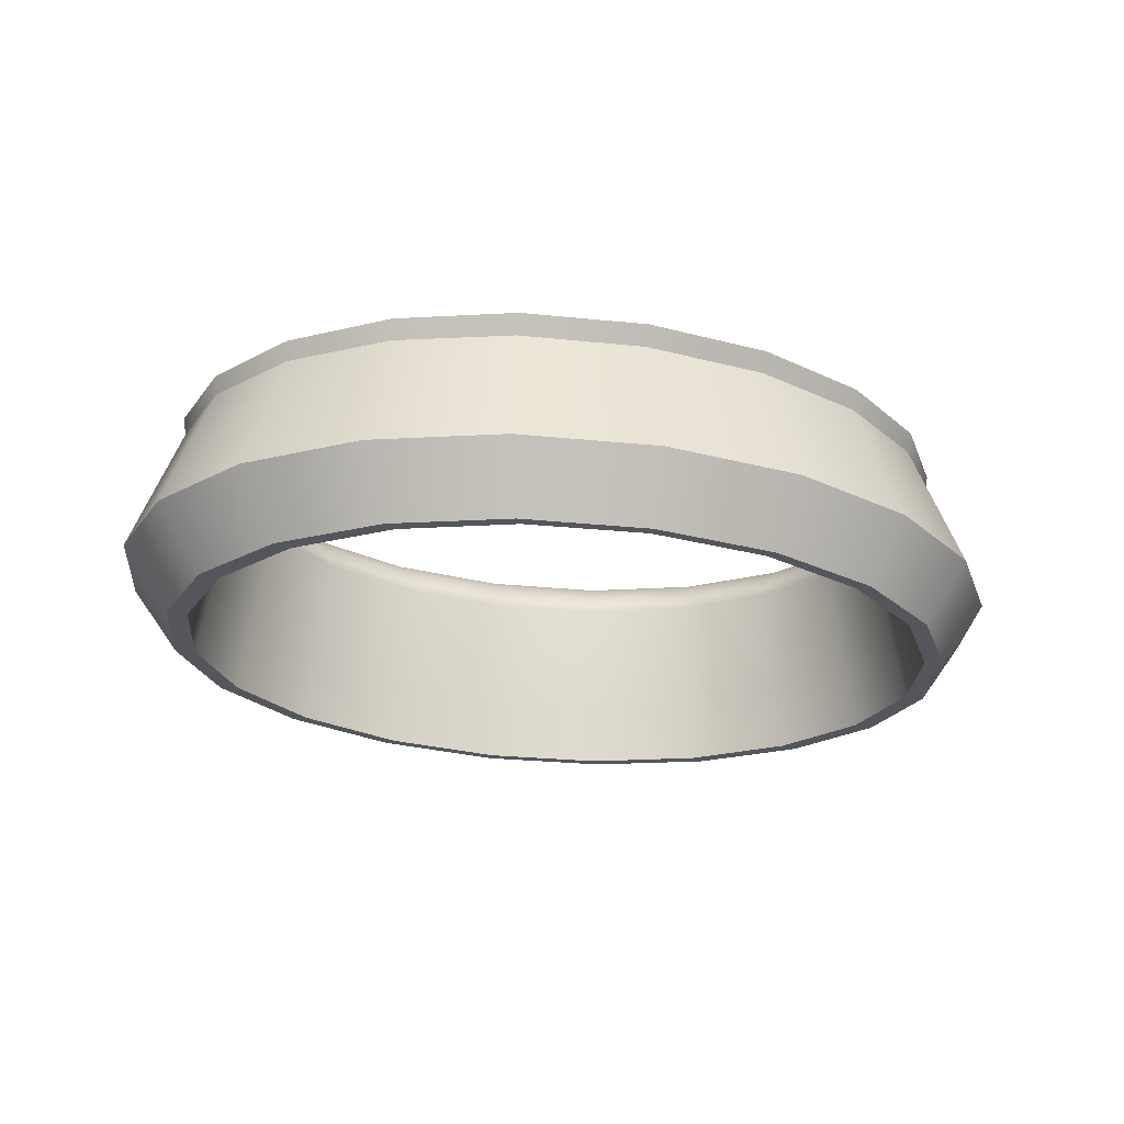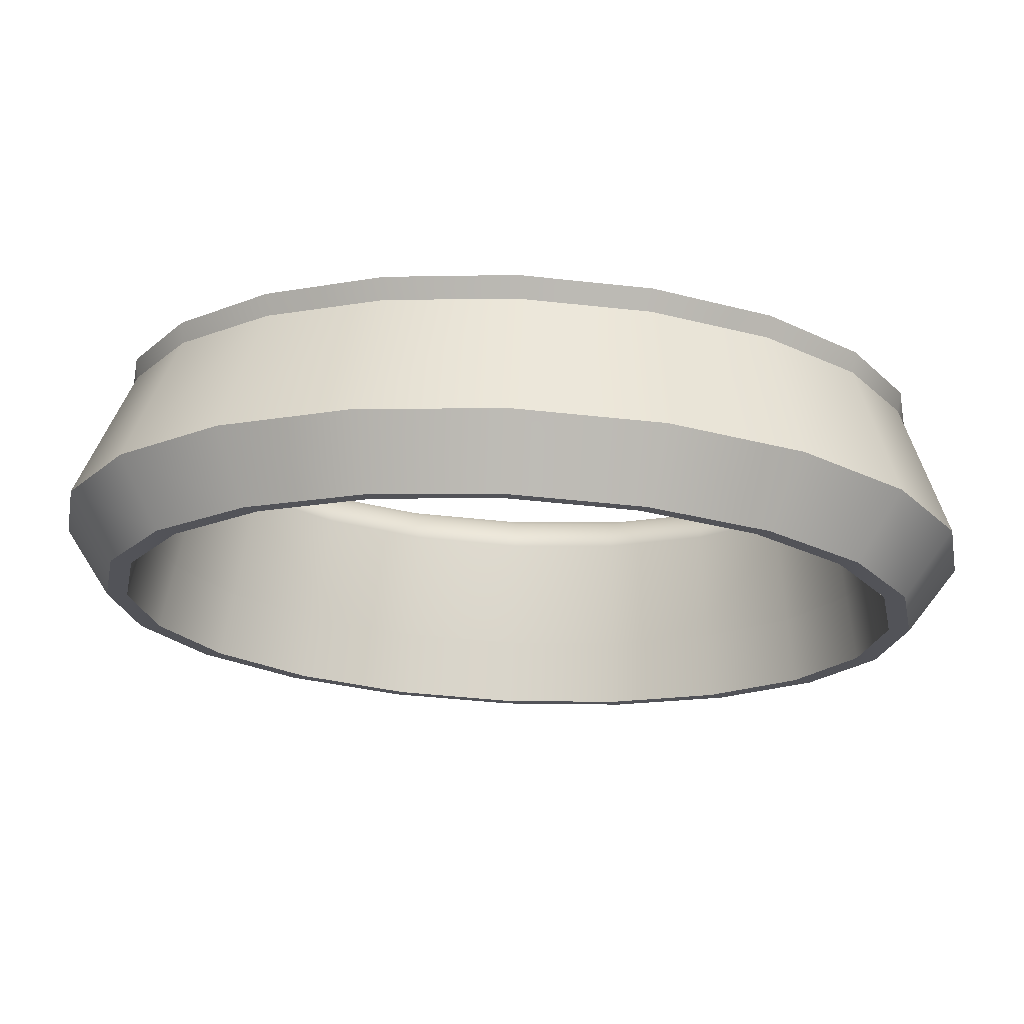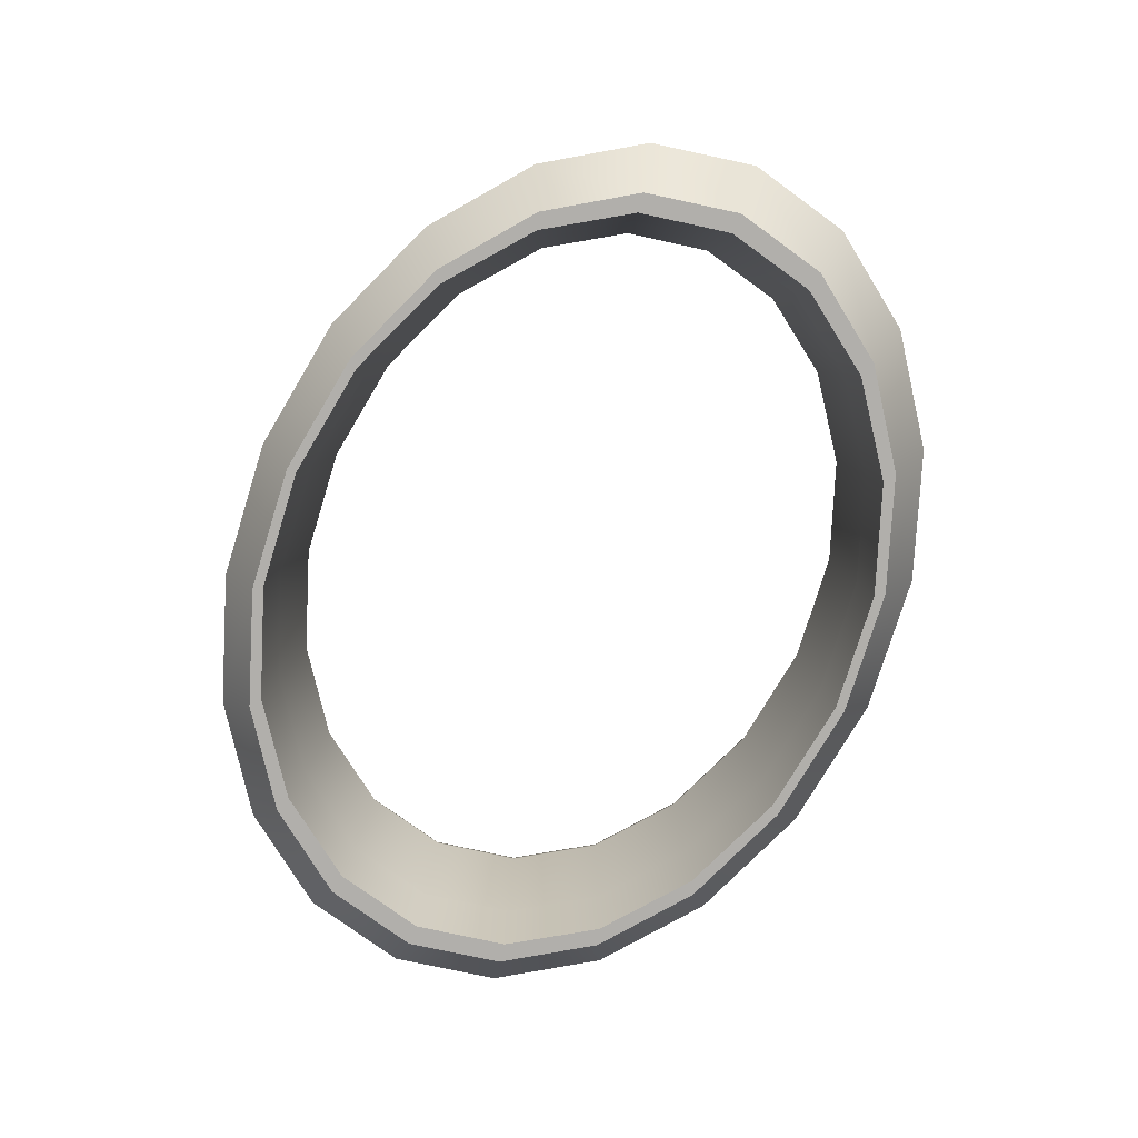
<metadata>
{"format":"obj","ext":"obj","renderer":"f3d","projection":"perspective","resolution":1024,"background":"white","views":[{"elev":-26.2,"azim":164.0,"up":"+Y"},{"elev":67.3,"azim":2.8,"up":"+Z"},{"elev":-78.2,"azim":-114.0,"up":"+Y"}]}
</metadata>
<code>
g default
v 11.43 1.76 -2.774
v 10.22 -0.0119 -2.482
v 9.72 1.76 -5.277
v 8.697 -0.0119 -4.721
v 7.062 1.76 -7.263
v 6.318 -0.0119 -6.498
v 3.713 1.76 -8.538
v 3.322 -0.0119 -7.639
v 0 1.76 -8.978
v 0 -0.0119 -8.032
v -3.713 1.76 -8.538
v -3.322 -0.0119 -7.639
v -7.062 1.76 -7.263
v -6.318 -0.0119 -6.498
v -9.72 1.76 -5.277
v -8.697 -0.0119 -4.721
v -11.43 1.76 -2.774
v -10.22 -0.0119 -2.482
v -12.02 1.76 0
v -10.75 -0.0119 0
v -11.43 1.76 2.774
v -10.22 -0.0119 2.482
v -9.72 1.76 5.277
v -8.697 -0.0119 4.721
v -7.062 1.76 7.263
v -6.318 -0.0119 6.498
v -3.713 1.76 8.538
v -3.322 -0.0119 7.639
v -0 1.76 8.978
v -0 -0.0119 8.032
v 3.713 1.76 8.538
v 3.322 -0.0119 7.639
v 7.062 1.76 7.263
v 6.318 -0.0119 6.498
v 9.72 1.76 5.277
v 8.697 -0.0119 4.721
v 11.43 1.76 2.774
v 10.22 -0.0119 2.482
v 12.02 1.76 0
v 10.75 -0.0119 -0
v 10.15 5.308 -2.393
v 10.22 5.805 -2.482
v 8.637 5.308 -4.552
v 8.697 5.805 -4.721
v 6.275 5.308 -6.265
v 6.318 5.805 -6.498
v 3.299 5.308 -7.365
v 3.322 5.805 -7.639
v -0 5.308 -7.744
v 0 5.805 -8.032
v -3.299 5.308 -7.365
v -3.322 5.805 -7.639
v -6.275 5.308 -6.265
v -6.318 5.805 -6.498
v -8.637 5.308 -4.552
v -8.697 5.805 -4.721
v -10.15 5.308 -2.393
v -10.22 5.805 -2.482
v -10.68 5.308 -0
v -10.75 5.805 0
v -10.15 5.308 2.393
v -10.22 5.805 2.482
v -8.637 5.308 4.552
v -8.697 5.805 4.721
v -6.275 5.308 6.265
v -6.318 5.805 6.498
v -3.299 5.308 7.365
v -3.322 5.805 7.639
v -0 5.308 7.743
v -0 5.805 8.032
v 3.299 5.308 7.365
v 3.322 5.805 7.639
v 6.275 5.308 6.265
v 6.318 5.805 6.498
v 8.637 5.308 4.552
v 8.697 5.805 4.721
v 10.15 5.308 2.393
v 10.22 5.805 2.482
v 10.68 5.308 -0
v 10.75 5.805 -0
v 9.71 5.805 -2.404
v 8.26 5.805 -4.573
v 6.001 5.805 -6.294
v 3.155 5.805 -7.399
v 1e-06 5.805 -7.78
v -3.155 5.805 -7.399
v -6.001 5.805 -6.294
v -8.26 5.805 -4.573
v -9.71 5.805 -2.404
v -10.21 5.805 0
v -9.71 5.805 2.404
v -8.26 5.805 4.573
v -6.001 5.805 6.294
v -3.155 5.805 7.399
v -0 5.805 7.78
v 3.155 5.805 7.399
v 6.001 5.805 6.294
v 8.26 5.805 4.573
v 9.71 5.805 2.404
v 10.21 5.805 -2e-06
v 9.706 -0.0119 -2.403
v 9.424 1.76 -2.333
v 8.257 -0.0119 -4.571
v 8.016 1.76 -4.438
v 5.999 -0.0119 -6.292
v 5.824 1.76 -6.109
v 3.154 -0.0119 -7.396
v 3.062 1.76 -7.181
v 1e-06 -0.0119 -7.777
v 1e-06 1.76 -7.551
v -3.154 -0.0119 -7.396
v -3.062 1.76 -7.181
v -5.999 -0.0119 -6.292
v -5.824 1.76 -6.109
v -8.257 -0.0119 -4.571
v -8.016 1.76 -4.438
v -9.706 -0.0119 -2.403
v -9.424 1.76 -2.333
v -10.21 -0.0119 0
v -9.909 1.76 1e-06
v -9.706 -0.0119 2.403
v -9.424 1.76 2.333
v -8.257 -0.0119 4.571
v -8.016 1.76 4.438
v -5.999 -0.0119 6.292
v -5.824 1.76 6.109
v -3.154 -0.0119 7.396
v -3.062 1.76 7.181
v -0 -0.0119 7.777
v -0 1.76 7.551
v 3.154 -0.0119 7.396
v 3.062 1.76 7.181
v 5.999 -0.0119 6.292
v 5.824 1.76 6.109
v 8.257 -0.0119 4.571
v 8.016 1.76 4.438
v 9.706 -0.0119 2.403
v 9.424 1.76 2.333
v 10.21 -0.0119 -2e-06
v 9.909 1.76 -2e-06
v 9.485 5.655 -2.348
v 9.099 5.259 -2.253
v 8.962 4.773 -2.219
v 9.974 5.656 -2e-06
v 9.568 5.259 -2e-06
v 9.423 4.774 -2e-06
v 8.067 5.655 -4.466
v 7.74 5.259 -4.285
v 7.623 4.773 -4.221
v 5.86 5.654 -6.147
v 5.623 5.258 -5.898
v 5.539 4.773 -5.809
v 3.081 5.653 -7.225
v 2.956 5.258 -6.933
v 2.912 4.772 -6.829
v 1e-06 5.653 -7.597
v 1e-06 5.258 -7.29
v 1e-06 4.773 -7.18
v -3.081 5.653 -7.225
v -2.956 5.258 -6.933
v -2.912 4.773 -6.829
v -5.86 5.654 -6.147
v -5.623 5.258 -5.898
v -5.539 4.773 -5.809
v -8.067 5.655 -4.466
v -7.74 5.259 -4.285
v -7.623 4.773 -4.221
v -9.485 5.655 -2.348
v -9.099 5.259 -2.253
v -8.962 4.774 -2.219
v -9.974 5.656 0
v -9.568 5.259 0
v -9.423 4.774 0
v -9.485 5.655 2.348
v -9.099 5.259 2.253
v -8.962 4.773 2.219
v -8.067 5.655 4.466
v -7.74 5.259 4.285
v -7.623 4.773 4.221
v -5.86 5.654 6.147
v -5.623 5.258 5.898
v -5.539 4.773 5.809
v -3.081 5.653 7.225
v -2.956 5.258 6.933
v -2.912 4.772 6.829
v -0 5.653 7.597
v -1e-06 5.258 7.29
v -1e-06 4.773 7.18
v 3.081 5.653 7.225
v 2.956 5.258 6.933
v 2.912 4.773 6.829
v 5.86 5.654 6.147
v 5.623 5.258 5.898
v 5.539 4.773 5.809
v 8.067 5.655 4.466
v 7.74 5.259 4.285
v 7.623 4.773 4.221
v 9.485 5.655 2.348
v 9.099 5.259 2.253
v 8.962 4.774 2.219
g Colliseum
f 1 2 4 3
f 2 1 39 40
f 3 4 6 5
f 5 6 8 7
f 7 8 10 9
f 9 10 12 11
f 11 12 14 13
f 13 14 16 15
f 15 16 18 17
f 17 18 20 19
f 19 20 22 21
f 21 22 24 23
f 23 24 26 25
f 25 26 28 27
f 27 28 30 29
f 29 30 32 31
f 31 32 34 33
f 33 34 36 35
f 35 36 38 37
f 37 38 40 39
f 41 42 80 79
f 42 41 43 44
f 44 43 45 46
f 46 45 47 48
f 48 47 49 50
f 50 49 51 52
f 52 51 53 54
f 54 53 55 56
f 56 55 57 58
f 58 57 59 60
f 60 59 61 62
f 62 61 63 64
f 64 63 65 66
f 66 65 67 68
f 68 67 69 70
f 70 69 71 72
f 72 71 73 74
f 74 73 75 76
f 76 75 77 78
f 78 77 79 80
f 101 102 104 103
f 102 101 139 140
f 103 104 106 105
f 105 106 108 107
f 107 108 110 109
f 109 110 112 111
f 111 112 114 113
f 113 114 116 115
f 115 116 118 117
f 117 118 120 119
f 119 120 122 121
f 121 122 124 123
f 123 124 126 125
f 125 126 128 127
f 127 128 130 129
f 129 130 132 131
f 131 132 134 133
f 133 134 136 135
f 135 136 138 137
f 137 138 140 139
f 1 3 43 41
f 3 5 45 43
f 5 7 47 45
f 7 9 49 47
f 9 11 51 49
f 11 13 53 51
f 13 15 55 53
f 15 17 57 55
f 17 19 59 57
f 19 21 61 59
f 21 23 63 61
f 23 25 65 63
f 25 27 67 65
f 27 29 69 67
f 29 31 71 69
f 31 33 73 71
f 33 35 75 73
f 35 37 77 75
f 37 39 79 77
f 39 1 41 79
f 42 44 82 81
f 44 46 83 82
f 46 48 84 83
f 48 50 85 84
f 50 52 86 85
f 52 54 87 86
f 54 56 88 87
f 56 58 89 88
f 58 60 90 89
f 60 62 91 90
f 62 64 92 91
f 64 66 93 92
f 66 68 94 93
f 68 70 95 94
f 70 72 96 95
f 72 74 97 96
f 74 76 98 97
f 76 78 99 98
f 78 80 100 99
f 80 42 81 100
f 4 2 101 103
f 6 4 103 105
f 8 6 105 107
f 10 8 107 109
f 12 10 109 111
f 14 12 111 113
f 16 14 113 115
f 18 16 115 117
f 20 18 117 119
f 22 20 119 121
f 24 22 121 123
f 26 24 123 125
f 28 26 125 127
f 30 28 127 129
f 32 30 129 131
f 34 32 131 133
f 36 34 133 135
f 38 36 135 137
f 40 38 137 139
f 2 40 139 101
f 81 141 144 100
f 141 81 82 147
f 147 82 83 150
f 150 83 84 153
f 153 84 85 156
f 156 85 86 159
f 159 86 87 162
f 162 87 88 165
f 165 88 89 168
f 168 89 90 171
f 171 90 91 174
f 174 91 92 177
f 177 92 93 180
f 180 93 94 183
f 183 94 95 186
f 186 95 96 189
f 189 96 97 192
f 192 97 98 195
f 195 98 99 198
f 198 99 100 144
f 104 102 143 149
f 106 104 149 152
f 108 106 152 155
f 110 108 155 158
f 112 110 158 161
f 114 112 161 164
f 116 114 164 167
f 118 116 167 170
f 120 118 170 173
f 122 120 173 176
f 124 122 176 179
f 126 124 179 182
f 128 126 182 185
f 130 128 185 188
f 132 130 188 191
f 134 132 191 194
f 136 134 194 197
f 138 136 197 200
f 140 138 200 146
f 102 140 146 143
f 141 142 145 144
f 142 143 146 145
f 144 145 199 198
f 145 146 200 199
f 143 142 148 149
f 142 141 147 148
f 149 148 151 152
f 148 147 150 151
f 152 151 154 155
f 151 150 153 154
f 155 154 157 158
f 154 153 156 157
f 158 157 160 161
f 157 156 159 160
f 161 160 163 164
f 160 159 162 163
f 164 163 166 167
f 163 162 165 166
f 167 166 169 170
f 166 165 168 169
f 170 169 172 173
f 169 168 171 172
f 173 172 175 176
f 172 171 174 175
f 176 175 178 179
f 175 174 177 178
f 179 178 181 182
f 178 177 180 181
f 182 181 184 185
f 181 180 183 184
f 185 184 187 188
f 184 183 186 187
f 188 187 190 191
f 187 186 189 190
f 191 190 193 194
f 190 189 192 193
f 194 193 196 197
f 193 192 195 196
f 197 196 199 200
f 196 195 198 199
g default
v 11.43 1.76 -2.774
v 10.22 -0.0119 -2.482
v 9.72 1.76 -5.277
v 8.697 -0.0119 -4.721
v 7.062 1.76 -7.263
v 6.318 -0.0119 -6.498
v 3.713 1.76 -8.538
v 3.322 -0.0119 -7.639
v 0 1.76 -8.978
v 0 -0.0119 -8.032
v -3.713 1.76 -8.538
v -3.322 -0.0119 -7.639
v -7.062 1.76 -7.263
v -6.318 -0.0119 -6.498
v -9.72 1.76 -5.277
v -8.697 -0.0119 -4.721
v -11.43 1.76 -2.774
v -10.22 -0.0119 -2.482
v -12.02 1.76 0
v -10.75 -0.0119 0
v -11.43 1.76 2.774
v -10.22 -0.0119 2.482
v -9.72 1.76 5.277
v -8.697 -0.0119 4.721
v -7.062 1.76 7.263
v -6.318 -0.0119 6.498
v -3.713 1.76 8.538
v -3.322 -0.0119 7.639
v -0 1.76 8.978
v -0 -0.0119 8.032
v 3.713 1.76 8.538
v 3.322 -0.0119 7.639
v 7.062 1.76 7.263
v 6.318 -0.0119 6.498
v 9.72 1.76 5.277
v 8.697 -0.0119 4.721
v 11.43 1.76 2.774
v 10.22 -0.0119 2.482
v 12.02 1.76 0
v 10.75 -0.0119 -0
v 10.15 5.308 -2.393
v 10.22 5.805 -2.482
v 8.637 5.308 -4.552
v 8.697 5.805 -4.721
v 6.275 5.308 -6.265
v 6.318 5.805 -6.498
v 3.299 5.308 -7.365
v 3.322 5.805 -7.639
v -0 5.308 -7.744
v 0 5.805 -8.032
v -3.299 5.308 -7.365
v -3.322 5.805 -7.639
v -6.275 5.308 -6.265
v -6.318 5.805 -6.498
v -8.637 5.308 -4.552
v -8.697 5.805 -4.721
v -10.15 5.308 -2.393
v -10.22 5.805 -2.482
v -10.68 5.308 -0
v -10.75 5.805 0
v -10.15 5.308 2.393
v -10.22 5.805 2.482
v -8.637 5.308 4.552
v -8.697 5.805 4.721
v -6.275 5.308 6.265
v -6.318 5.805 6.498
v -3.299 5.308 7.365
v -3.322 5.805 7.639
v -0 5.308 7.743
v -0 5.805 8.032
v 3.299 5.308 7.365
v 3.322 5.805 7.639
v 6.275 5.308 6.265
v 6.318 5.805 6.498
v 8.637 5.308 4.552
v 8.697 5.805 4.721
v 10.15 5.308 2.393
v 10.22 5.805 2.482
v 10.68 5.308 -0
v 10.75 5.805 -0
v 9.71 5.805 -2.404
v 8.26 5.805 -4.573
v 6.001 5.805 -6.294
v 3.155 5.805 -7.399
v 1e-06 5.805 -7.78
v -3.155 5.805 -7.399
v -6.001 5.805 -6.294
v -8.26 5.805 -4.573
v -9.71 5.805 -2.404
v -10.21 5.805 0
v -9.71 5.805 2.404
v -8.26 5.805 4.573
v -6.001 5.805 6.294
v -3.155 5.805 7.399
v -0 5.805 7.78
v 3.155 5.805 7.399
v 6.001 5.805 6.294
v 8.26 5.805 4.573
v 9.71 5.805 2.404
v 10.21 5.805 -2e-06
v 9.706 -0.0119 -2.403
v 9.424 1.76 -2.333
v 8.257 -0.0119 -4.571
v 8.016 1.76 -4.438
v 5.999 -0.0119 -6.292
v 5.824 1.76 -6.109
v 3.154 -0.0119 -7.396
v 3.062 1.76 -7.181
v 1e-06 -0.0119 -7.777
v 1e-06 1.76 -7.551
v -3.154 -0.0119 -7.396
v -3.062 1.76 -7.181
v -5.999 -0.0119 -6.292
v -5.824 1.76 -6.109
v -8.257 -0.0119 -4.571
v -8.016 1.76 -4.438
v -9.706 -0.0119 -2.403
v -9.424 1.76 -2.333
v -10.21 -0.0119 0
v -9.909 1.76 1e-06
v -9.706 -0.0119 2.403
v -9.424 1.76 2.333
v -8.257 -0.0119 4.571
v -8.016 1.76 4.438
v -5.999 -0.0119 6.292
v -5.824 1.76 6.109
v -3.154 -0.0119 7.396
v -3.062 1.76 7.181
v -0 -0.0119 7.777
v -0 1.76 7.551
v 3.154 -0.0119 7.396
v 3.062 1.76 7.181
v 5.999 -0.0119 6.292
v 5.824 1.76 6.109
v 8.257 -0.0119 4.571
v 8.016 1.76 4.438
v 9.706 -0.0119 2.403
v 9.424 1.76 2.333
v 10.21 -0.0119 -2e-06
v 9.909 1.76 -2e-06
v 9.485 5.655 -2.348
v 9.099 5.259 -2.253
v 8.962 4.773 -2.219
v 9.974 5.656 -2e-06
v 9.568 5.259 -2e-06
v 9.423 4.774 -2e-06
v 8.067 5.655 -4.466
v 7.74 5.259 -4.285
v 7.623 4.773 -4.221
v 5.86 5.654 -6.147
v 5.623 5.258 -5.898
v 5.539 4.773 -5.809
v 3.081 5.653 -7.225
v 2.956 5.258 -6.933
v 2.912 4.772 -6.829
v 1e-06 5.653 -7.597
v 1e-06 5.258 -7.29
v 1e-06 4.773 -7.18
v -3.081 5.653 -7.225
v -2.956 5.258 -6.933
v -2.912 4.773 -6.829
v -5.86 5.654 -6.147
v -5.623 5.258 -5.898
v -5.539 4.773 -5.809
v -8.067 5.655 -4.466
v -7.74 5.259 -4.285
v -7.623 4.773 -4.221
v -9.485 5.655 -2.348
v -9.099 5.259 -2.253
v -8.962 4.774 -2.219
v -9.974 5.656 0
v -9.568 5.259 0
v -9.423 4.774 0
v -9.485 5.655 2.348
v -9.099 5.259 2.253
v -8.962 4.773 2.219
v -8.067 5.655 4.466
v -7.74 5.259 4.285
v -7.623 4.773 4.221
v -5.86 5.654 6.147
v -5.623 5.258 5.898
v -5.539 4.773 5.809
v -3.081 5.653 7.225
v -2.956 5.258 6.933
v -2.912 4.772 6.829
v -0 5.653 7.597
v -1e-06 5.258 7.29
v -1e-06 4.773 7.18
v 3.081 5.653 7.225
v 2.956 5.258 6.933
v 2.912 4.773 6.829
v 5.86 5.654 6.147
v 5.623 5.258 5.898
v 5.539 4.773 5.809
v 8.067 5.655 4.466
v 7.74 5.259 4.285
v 7.623 4.773 4.221
v 9.485 5.655 2.348
v 9.099 5.259 2.253
v 8.962 4.774 2.219
g Colliseum
f 201 202 204 203
f 202 201 239 240
f 203 204 206 205
f 205 206 208 207
f 207 208 210 209
f 209 210 212 211
f 211 212 214 213
f 213 214 216 215
f 215 216 218 217
f 217 218 220 219
f 219 220 222 221
f 221 222 224 223
f 223 224 226 225
f 225 226 228 227
f 227 228 230 229
f 229 230 232 231
f 231 232 234 233
f 233 234 236 235
f 235 236 238 237
f 237 238 240 239
f 241 242 280 279
f 242 241 243 244
f 244 243 245 246
f 246 245 247 248
f 248 247 249 250
f 250 249 251 252
f 252 251 253 254
f 254 253 255 256
f 256 255 257 258
f 258 257 259 260
f 260 259 261 262
f 262 261 263 264
f 264 263 265 266
f 266 265 267 268
f 268 267 269 270
f 270 269 271 272
f 272 271 273 274
f 274 273 275 276
f 276 275 277 278
f 278 277 279 280
f 301 302 304 303
f 302 301 339 340
f 303 304 306 305
f 305 306 308 307
f 307 308 310 309
f 309 310 312 311
f 311 312 314 313
f 313 314 316 315
f 315 316 318 317
f 317 318 320 319
f 319 320 322 321
f 321 322 324 323
f 323 324 326 325
f 325 326 328 327
f 327 328 330 329
f 329 330 332 331
f 331 332 334 333
f 333 334 336 335
f 335 336 338 337
f 337 338 340 339
f 201 203 243 241
f 203 205 245 243
f 205 207 247 245
f 207 209 249 247
f 209 211 251 249
f 211 213 253 251
f 213 215 255 253
f 215 217 257 255
f 217 219 259 257
f 219 221 261 259
f 221 223 263 261
f 223 225 265 263
f 225 227 267 265
f 227 229 269 267
f 229 231 271 269
f 231 233 273 271
f 233 235 275 273
f 235 237 277 275
f 237 239 279 277
f 239 201 241 279
f 242 244 282 281
f 244 246 283 282
f 246 248 284 283
f 248 250 285 284
f 250 252 286 285
f 252 254 287 286
f 254 256 288 287
f 256 258 289 288
f 258 260 290 289
f 260 262 291 290
f 262 264 292 291
f 264 266 293 292
f 266 268 294 293
f 268 270 295 294
f 270 272 296 295
f 272 274 297 296
f 274 276 298 297
f 276 278 299 298
f 278 280 300 299
f 280 242 281 300
f 204 202 301 303
f 206 204 303 305
f 208 206 305 307
f 210 208 307 309
f 212 210 309 311
f 214 212 311 313
f 216 214 313 315
f 218 216 315 317
f 220 218 317 319
f 222 220 319 321
f 224 222 321 323
f 226 224 323 325
f 228 226 325 327
f 230 228 327 329
f 232 230 329 331
f 234 232 331 333
f 236 234 333 335
f 238 236 335 337
f 240 238 337 339
f 202 240 339 301
f 281 341 344 300
f 341 281 282 347
f 347 282 283 350
f 350 283 284 353
f 353 284 285 356
f 356 285 286 359
f 359 286 287 362
f 362 287 288 365
f 365 288 289 368
f 368 289 290 371
f 371 290 291 374
f 374 291 292 377
f 377 292 293 380
f 380 293 294 383
f 383 294 295 386
f 386 295 296 389
f 389 296 297 392
f 392 297 298 395
f 395 298 299 398
f 398 299 300 344
f 304 302 343 349
f 306 304 349 352
f 308 306 352 355
f 310 308 355 358
f 312 310 358 361
f 314 312 361 364
f 316 314 364 367
f 318 316 367 370
f 320 318 370 373
f 322 320 373 376
f 324 322 376 379
f 326 324 379 382
f 328 326 382 385
f 330 328 385 388
f 332 330 388 391
f 334 332 391 394
f 336 334 394 397
f 338 336 397 400
f 340 338 400 346
f 302 340 346 343
f 341 342 345 344
f 342 343 346 345
f 344 345 399 398
f 345 346 400 399
f 343 342 348 349
f 342 341 347 348
f 349 348 351 352
f 348 347 350 351
f 352 351 354 355
f 351 350 353 354
f 355 354 357 358
f 354 353 356 357
f 358 357 360 361
f 357 356 359 360
f 361 360 363 364
f 360 359 362 363
f 364 363 366 367
f 363 362 365 366
f 367 366 369 370
f 366 365 368 369
f 370 369 372 373
f 369 368 371 372
f 373 372 375 376
f 372 371 374 375
f 376 375 378 379
f 375 374 377 378
f 379 378 381 382
f 378 377 380 381
f 382 381 384 385
f 381 380 383 384
f 385 384 387 388
f 384 383 386 387
f 388 387 390 391
f 387 386 389 390
f 391 390 393 394
f 390 389 392 393
f 394 393 396 397
f 393 392 395 396
f 397 396 399 400
f 396 395 398 399

</code>
